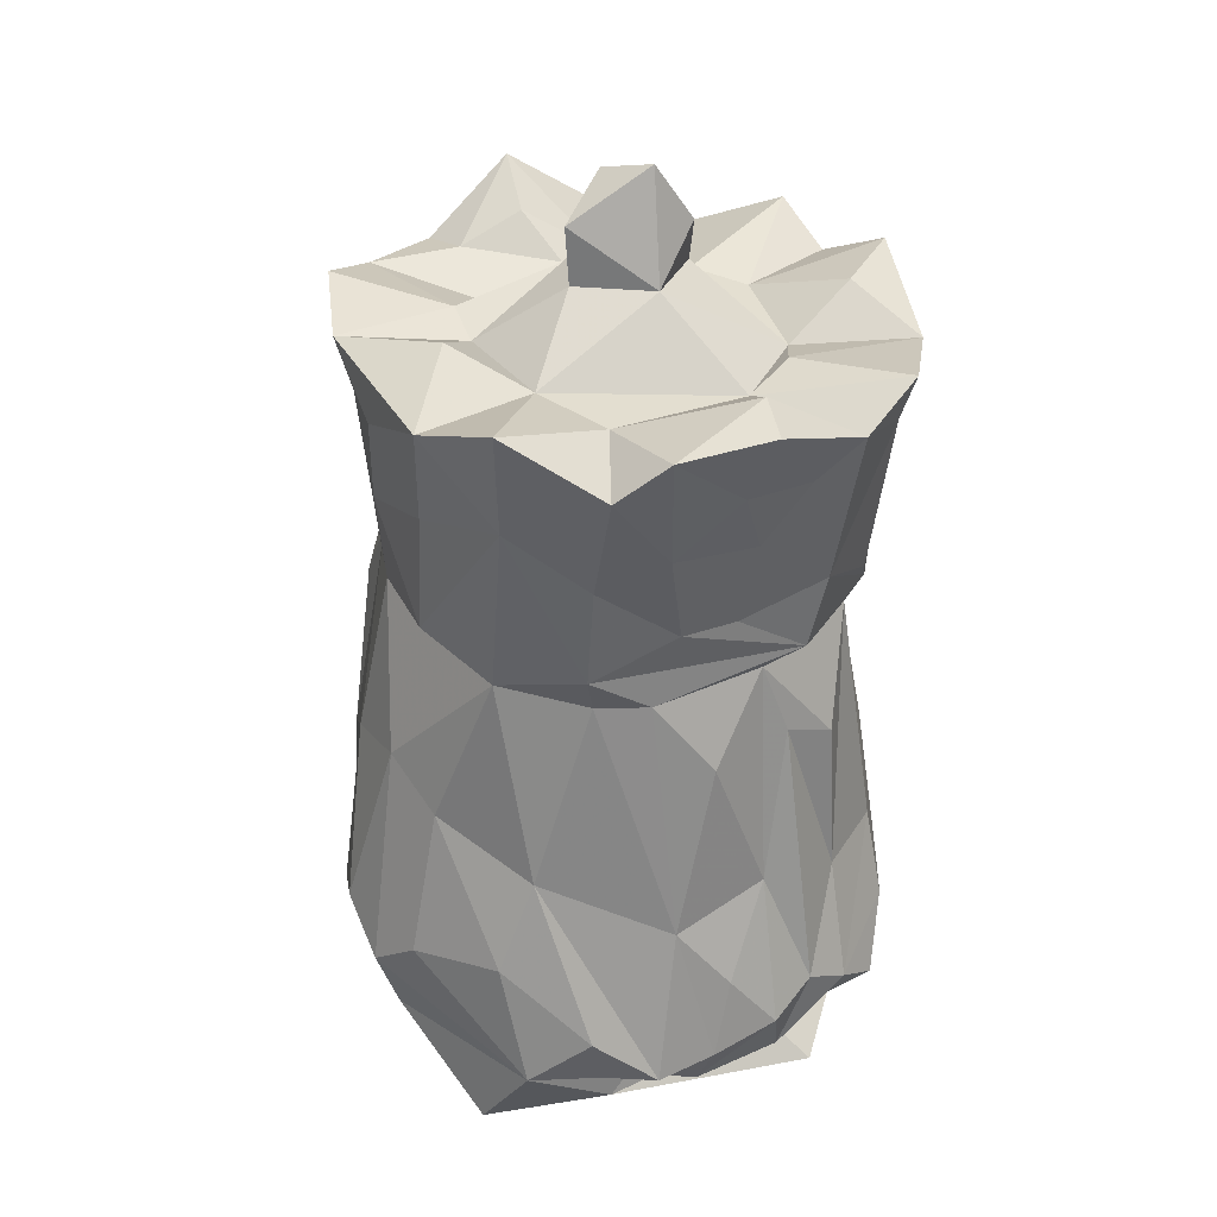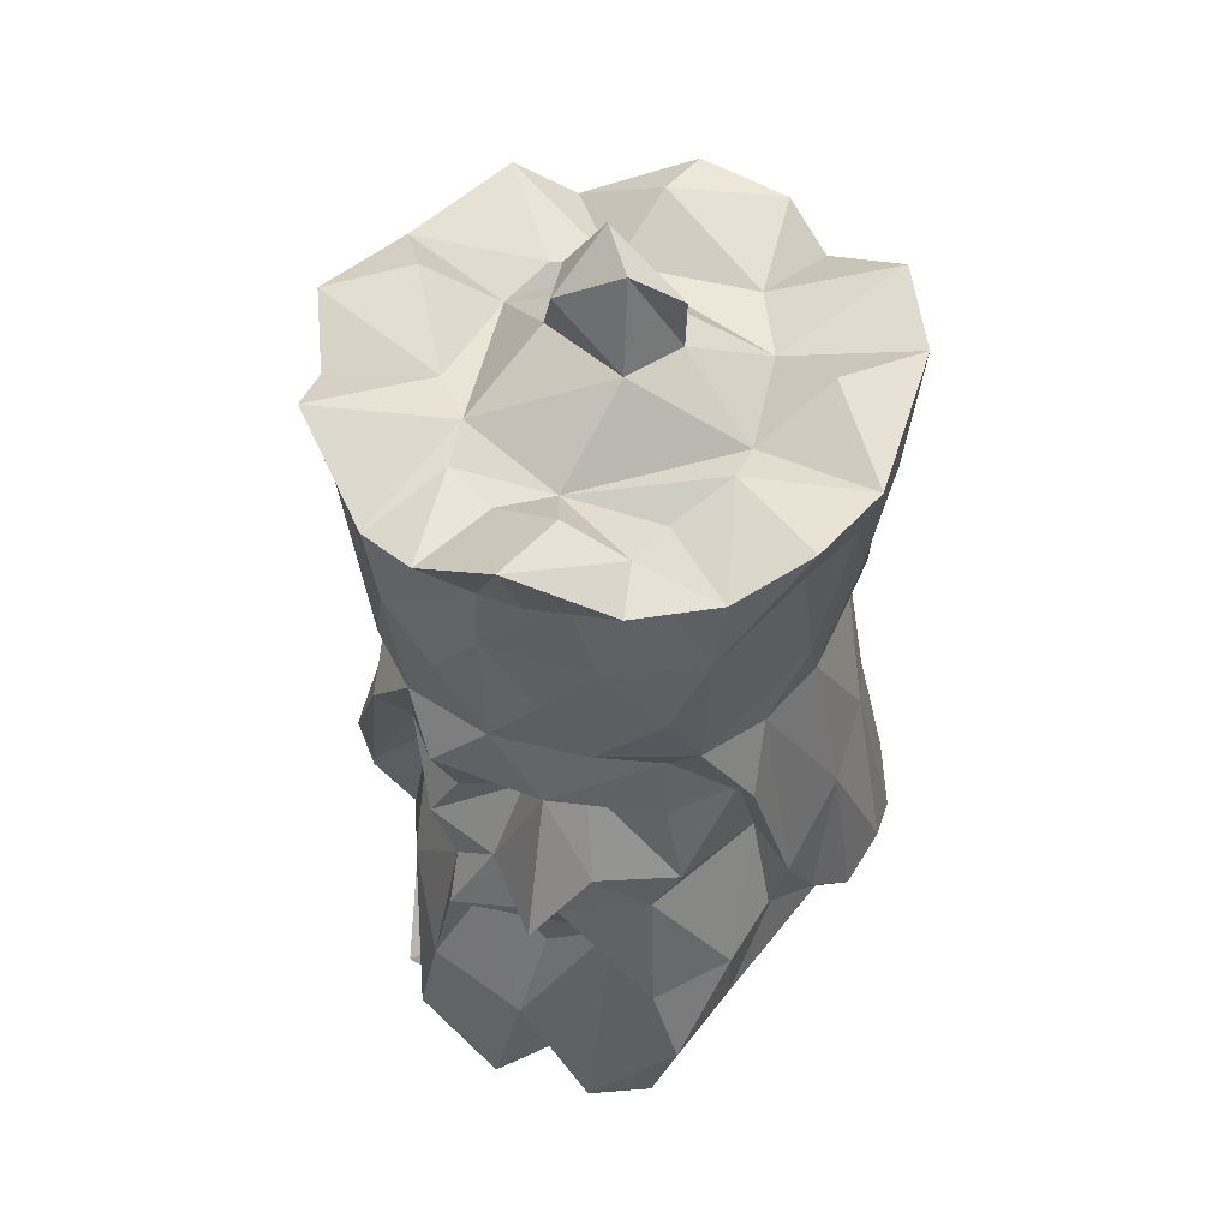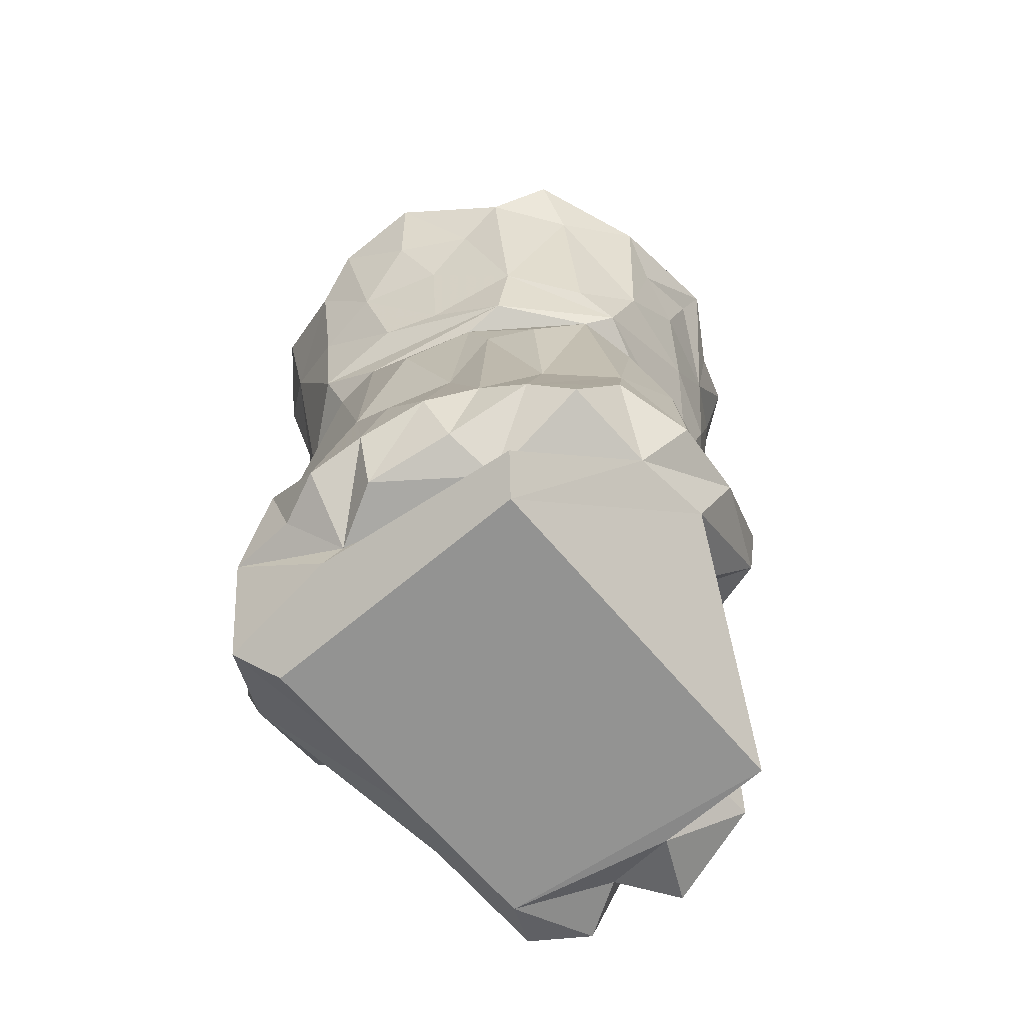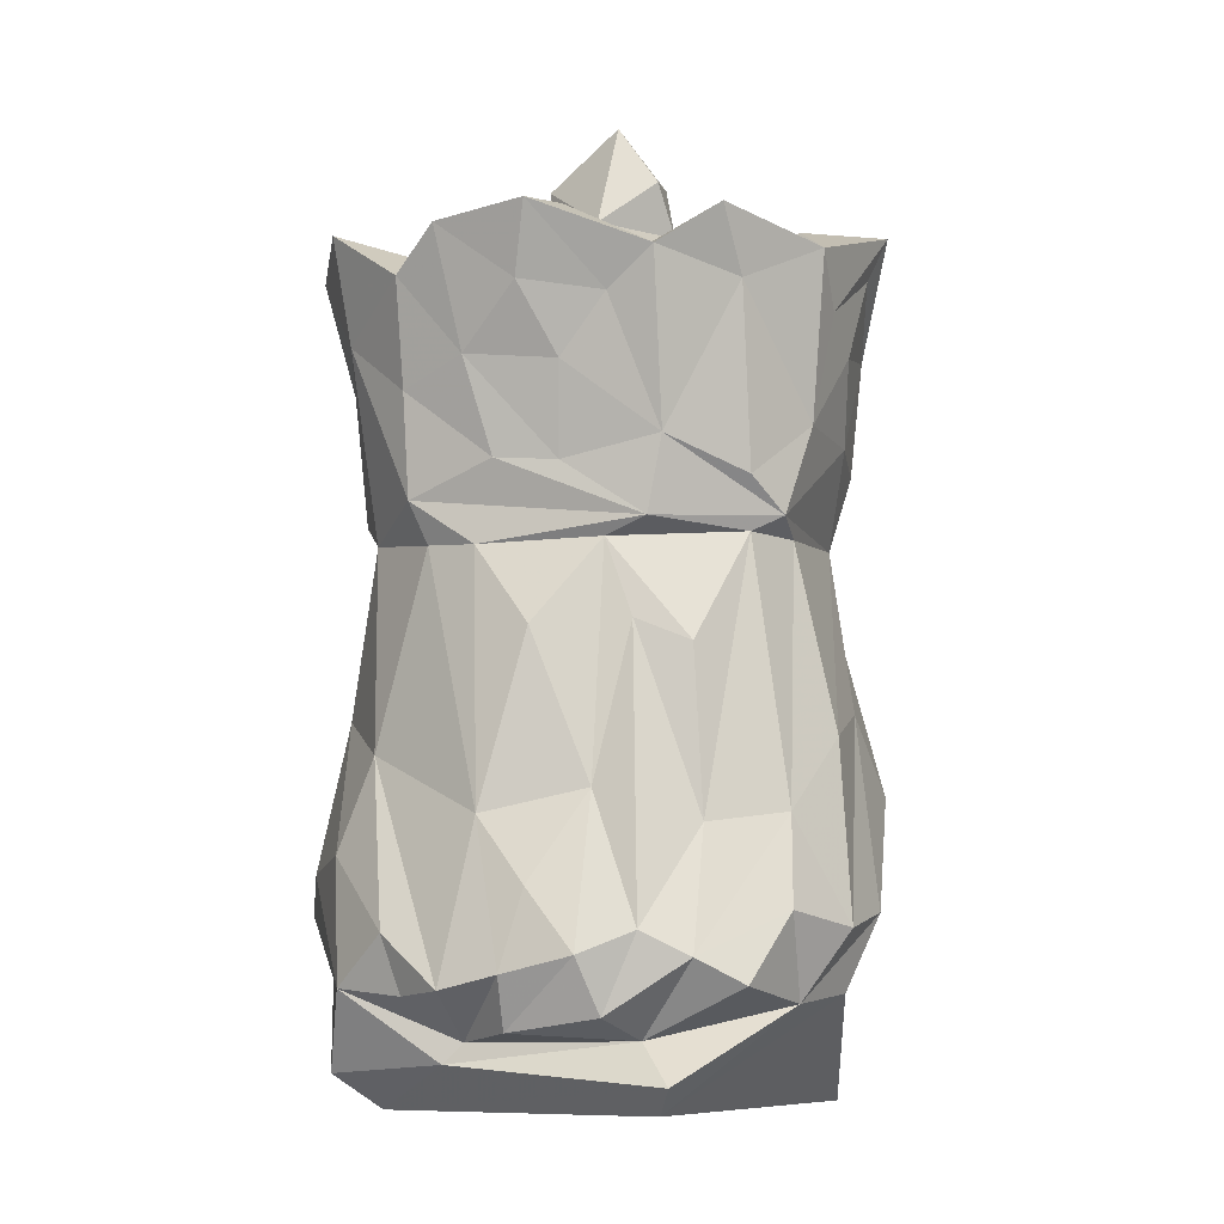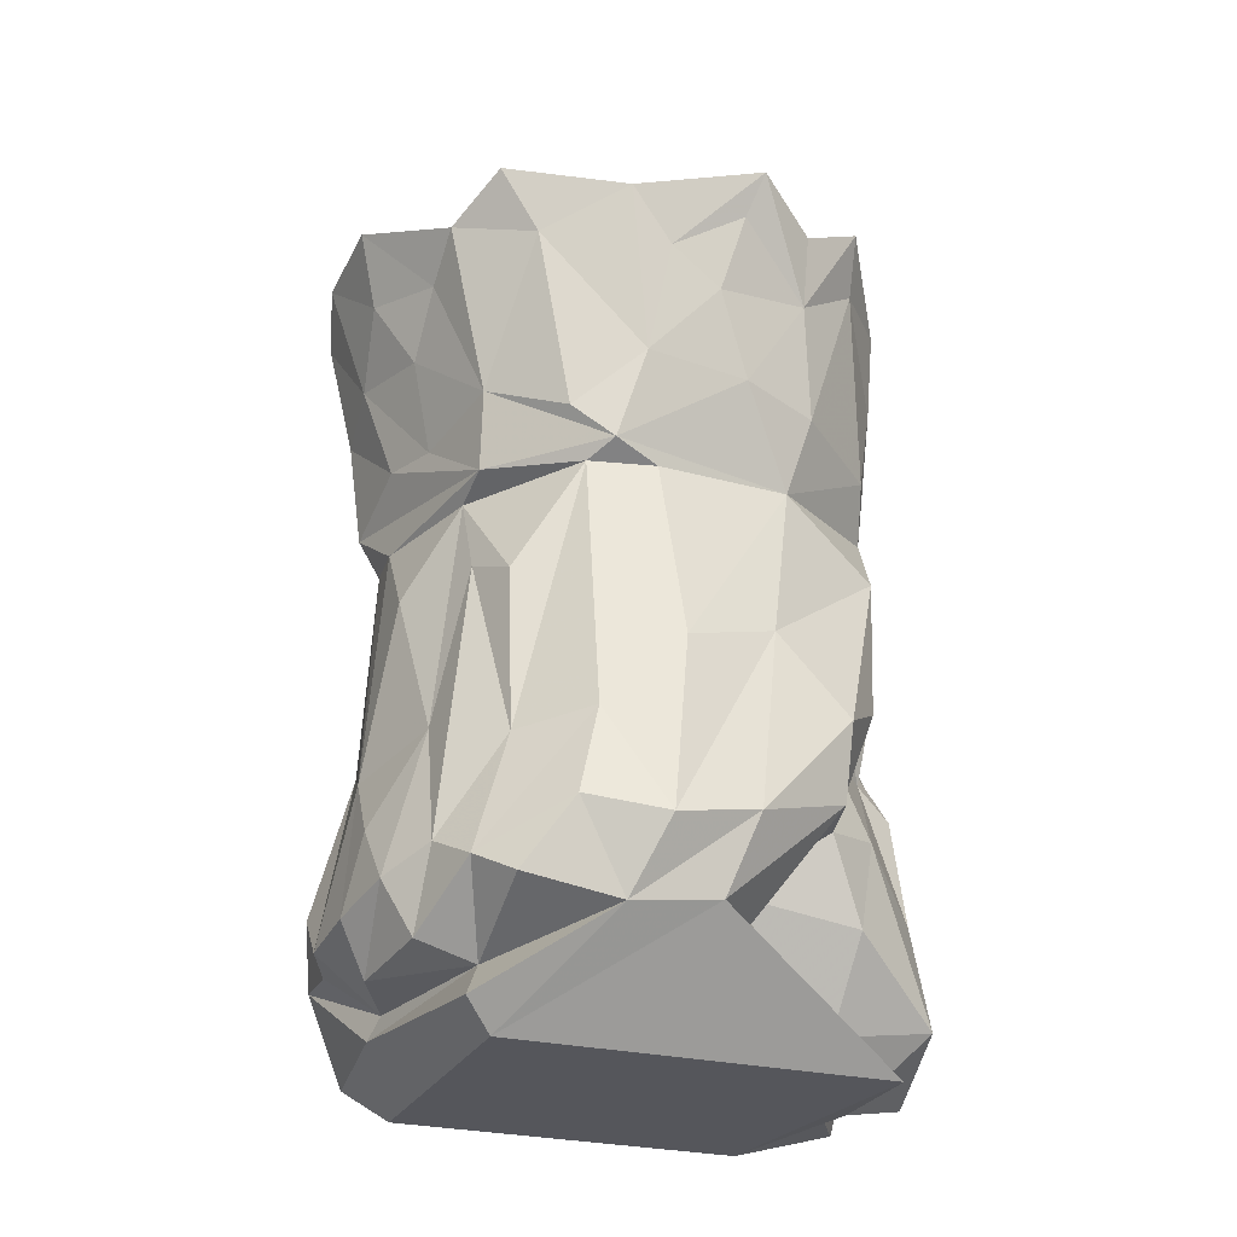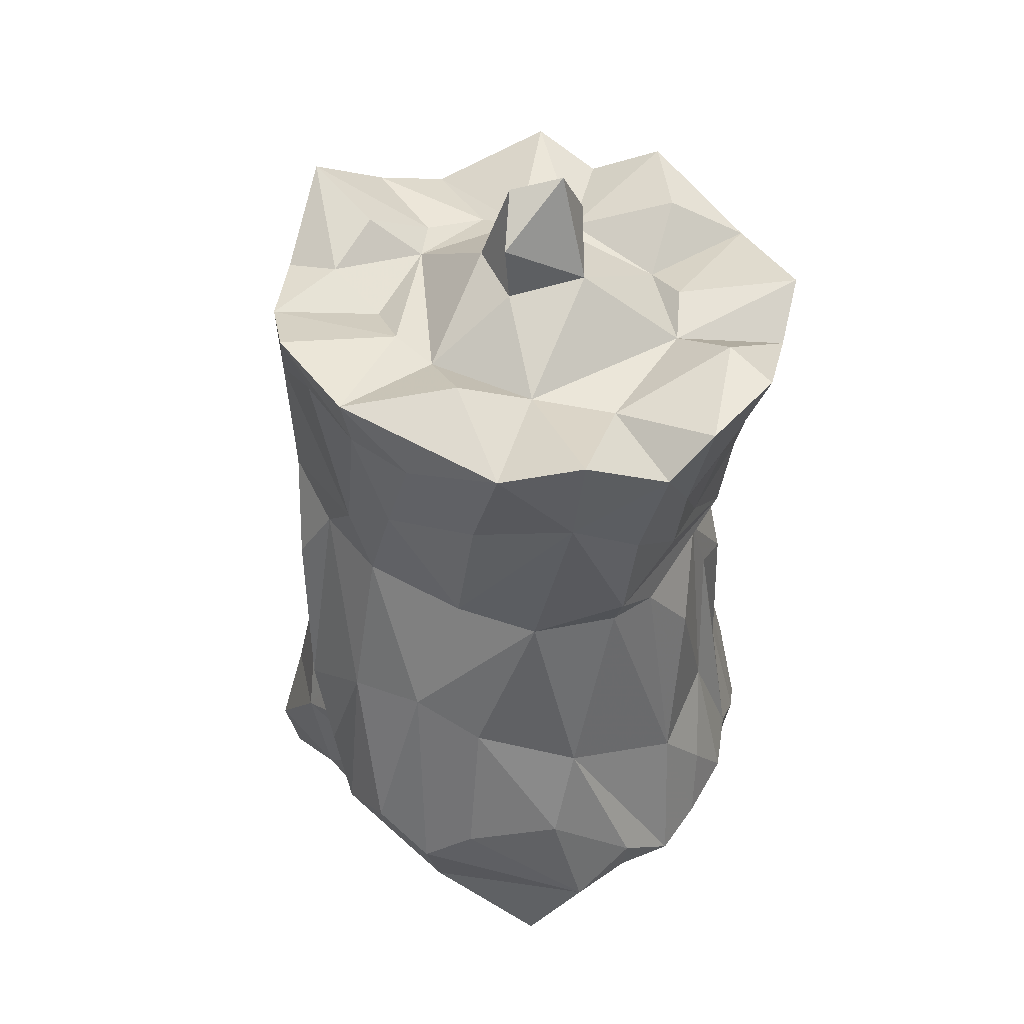
<metadata>
{"format":"obj","ext":"obj","renderer":"f3d","projection":"perspective","resolution":1024,"background":"white","views":[{"elev":31.4,"azim":165.7,"up":"+Z"},{"elev":52.9,"azim":29.2,"up":"+Z"},{"elev":-66.7,"azim":-139.8,"up":"+Z"},{"elev":-8.8,"azim":-151.2,"up":"+Z"},{"elev":-26.3,"azim":-111.4,"up":"+Z"},{"elev":43.9,"azim":133.7,"up":"+Z"}]}
</metadata>
<code>
v 107.1 127 134.8
v 109 127.1 132.6
v 103.5 122.9 128.6
v 104.7 124.4 116.2
v 105.1 124.5 122.6
v 105.8 125.4 129.9
v 105.3 127 136.3
v 117 109.3 137.6
v 109.5 126.3 129.1
v 111.8 127 129.3
v 112.4 128.1 133
v 120.2 122.4 128.2
v 120.2 123.4 133.2
v 118.1 124.8 126.9
v 117.7 111 136.7
v 121.5 121 135.9
v 110 128.5 135.3
v 120.1 123.4 120.6
v 118.1 126.8 134.2
v 118.4 127.7 138.3
v 115.8 122.5 137.1
v 120.6 125.1 137.4
v 113.9 125.3 136.8
v 109 127 138.3
v 108.6 123.9 136.8
v 106.7 122.4 137.3
v 112.8 129.5 137.5
v 109.2 129.3 137.9
v 115.1 127.8 132
v 121.3 120.8 121.8
v 118.5 126.6 115.3
v 117.1 126.4 118.9
v 108.2 125.3 126.4
v 106.5 125.2 127
v 107.1 125.2 123.4
v 114.8 128.9 135.9
v 115.2 127.2 128
v 122.9 117.7 114.1
v 114.8 126.5 126.5
v 112.7 126.7 126.3
v 111.9 127.7 116.6
v 110.3 126.9 123.2
v 108.1 126.3 117.4
v 123.1 119.9 114.8
v 122.6 122.3 113.4
v 117.7 127.6 110.6
v 106.1 126.6 112.5
v 115.4 128.4 112.5
v 107.9 127.8 111.7
v 109.8 127.9 114
v 110.6 128.4 111
v 121.3 124 114.8
v 121.7 122.2 110.9
v 112.8 128.7 110.5
v 114.9 127.8 110.3
v 110.9 127.4 109
v 113.3 126.1 108.7
v 107.5 126.7 109.6
v 104.4 125.8 111.6
v 107 124.6 108.8
v 119.2 125.8 107.5
v 114.1 126.3 107.9
v 116 109.6 133.6
v 118.2 110.3 131.1
v 106 120.3 136.8
v 101.2 121.4 137
v 103.1 125.8 137.8
v 102.2 120.4 130.7
v 103.1 124.3 135.4
v 103.9 122.1 126.7
v 102.5 122.1 116.7
v 101.9 119.1 119.5
v 102 123 113.2
v 101.1 120 112.7
v 102.9 124.7 110.6
v 102.7 121.1 110
v 102.9 121.4 127.3
v 104.9 116 110.3
v 102.4 117.7 110.4
v 101.4 116.7 113.3
v 102.9 115.4 120.7
v 102.9 112.5 117.8
v 105.7 112.1 114.8
v 103.2 112.8 114.7
v 105 110.7 119.2
v 103.4 119.6 126.7
v 102.8 116.3 130.7
v 103.8 113.2 130.2
v 106.6 109.8 129.7
v 104.4 114 127.2
v 102 117.6 133.8
v 101.6 119.7 135.1
v 103.3 119 138.5
v 101.5 116.7 136.9
v 106.1 115.8 137.2
v 100.9 116.2 138.7
v 103.1 113.7 134.6
v 104.5 111 136.6
v 102.5 113.7 137.4
v 103.4 111.2 138.7
v 108.1 109.3 127.7
v 108.9 110.9 108.3
v 114.3 108.7 107.1
v 117.8 110.7 106.2
v 108.9 106.8 108.9
v 109.6 107.2 113
v 112.7 106.3 107.1
v 113.6 107 112.1
v 116.6 107.3 107
v 118.8 108.7 107.1
v 107.3 115.4 112.5
v 106.7 110.6 111.6
v 107.2 109.8 115.2
v 106.5 112.4 119.8
v 109.9 108.9 118.6
v 120.3 116.3 113.2
v 120.1 112.9 110
v 122.1 115.7 116
v 120.8 114.5 115.4
v 116.4 109.6 116.8
v 118.5 109.2 113.9
v 120.4 112.1 114.1
v 119.8 109 110.5
v 117.8 110.2 119.1
v 121.6 114.2 119.1
v 108.9 108.7 121.1
v 106.7 111.2 122.8
v 110.1 109 123.4
v 109.6 108.1 125.8
v 112.5 110 123.8
v 114.7 110.7 124.3
v 118.1 110.6 125.2
v 105.9 110 124.9
v 120.6 117.5 127.6
v 121.9 117.5 121.1
v 120.1 114.3 127.9
v 120.7 116.4 130
v 119.4 113.9 123.6
v 120.6 112.8 125.3
v 119.1 111.2 128.8
v 106.5 109.4 106.2
v 111.4 108.9 117.3
v 113.8 107.9 118.2
v 110.5 107.3 117.5
v 112 108.4 120.7
v 115.9 109.1 120.8
v 114.9 105.9 120.7
v 114 108.8 125.5
v 111.8 108.7 128.2
v 107.8 108.8 133.5
v 109.2 119.1 141.5
v 110.9 120.8 139.6
v 109.1 117.9 139.5
v 113.8 119.3 139.5
v 112.9 116.8 139.8
v 114 119.2 141.7
v 107.9 114.3 137.5
v 108.4 112.5 137
v 110.8 111.5 137.3
v 113.7 110.9 139
v 112.6 112.9 137.6
v 121.2 119.5 132.1
v 121.5 117.8 135.7
v 121 114.7 136.3
v 117.2 118.1 137.2
v 117.4 116.3 137.8
v 122.1 118 137.9
v 121.6 114 138.7
v 119.4 111.2 134.4
v 119.7 111.4 137.7
v 109.9 117.1 141.7
v 110.8 119.4 143.8
v 112.4 117.9 143.3
v 110 108.4 131.5
v 107.3 108.7 136.8
v 111.8 108.6 133.8
v 114.1 108.7 131.5
v 111.7 108.8 136.3
v 114.8 109.5 136.6
v 110 107.7 137.8
v 113.5 107.4 140
v 114 108.1 137.7
v 119.6 115.2 119.4
v 117.9 111 127.8
v 111.2 109.3 106.3
v 114.9 107.9 119.5
v 115.8 109.3 128.8
v 116.2 111.3 138
v 116.2 113.9 137
v 114.1 108.5 115.9
v 118.8 110.7 121.1
v 117.3 111.9 107.3
v 118.7 121.2 138.7
v 105.6 125.5 107.2
v 106.5 124.3 106.2
v 117.9 124.3 106.2
f 104 196 192
f 196 61 192
f 61 53 192
f 53 117 192
f 53 116 117
f 61 46 53
f 61 62 46
f 62 57 46
f 57 55 46
f 53 38 116
f 46 45 53
f 46 52 45
f 79 141 102
f 104 141 195
f 195 76 194
f 141 79 195
f 196 194 62
f 76 195 79
f 194 196 195
f 185 141 104
f 195 196 104
f 61 196 62
f 14 30 18
f 32 14 18
f 32 18 31
f 39 37 14
f 34 6 9
f 34 77 6
f 34 33 70
f 70 33 5
f 35 5 33
f 35 4 5
f 34 9 10
f 37 34 10
f 37 39 40
f 40 34 37
f 40 33 34
f 40 42 33
f 39 41 40
f 41 42 40
f 42 43 33
f 33 43 35
f 41 43 42
f 45 30 44
f 45 18 30
f 52 18 45
f 18 52 31
f 53 44 38
f 45 44 53
f 52 46 31
f 32 31 48
f 48 31 46
f 48 46 55
f 32 41 39
f 32 54 41
f 48 54 32
f 50 41 51
f 41 50 43
f 47 35 43
f 47 4 35
f 50 49 43
f 47 43 49
f 54 48 55
f 51 41 54
f 54 55 57
f 54 57 51
f 58 56 60
f 49 56 58
f 75 59 60
f 58 59 47
f 60 59 58
f 49 50 51
f 49 58 47
f 62 194 60
f 60 194 76
f 17 2 1
f 2 17 11
f 10 11 29
f 37 10 29
f 11 17 27
f 36 29 11
f 63 169 15
f 1 7 28
f 7 25 24
f 17 1 28
f 24 28 7
f 28 24 27
f 60 76 75
f 26 66 65
f 66 26 67
f 69 67 7
f 69 68 66
f 69 3 68
f 69 7 6
f 6 3 69
f 77 68 3
f 77 3 6
f 77 34 70
f 86 71 72
f 71 86 70
f 71 70 4
f 70 5 4
f 72 71 74
f 71 73 74
f 71 4 59
f 76 80 74
f 71 59 73
f 73 76 74
f 73 75 76
f 59 4 47
f 27 36 11
f 19 29 36
f 36 27 23
f 23 20 36
f 80 76 79
f 74 80 81
f 79 84 80
f 84 79 78
f 84 78 111
f 81 72 74
f 80 84 82
f 80 82 81
f 83 84 111
f 85 82 83
f 81 90 72
f 77 70 86
f 86 72 90
f 77 90 87
f 87 68 77
f 90 77 86
f 81 82 133
f 82 85 133
f 90 101 89
f 90 89 88
f 81 133 90
f 92 66 68
f 92 68 91
f 87 91 68
f 91 87 97
f 92 91 94
f 96 66 92
f 96 92 94
f 65 66 93
f 65 93 95
f 96 93 66
f 95 93 96
f 97 87 88
f 94 91 97
f 97 88 98
f 89 98 88
f 96 94 97
f 96 97 99
f 100 99 97
f 95 96 99
f 95 99 100
f 97 98 100
f 188 181 8
f 27 24 23
f 25 7 67
f 25 67 26
f 23 24 25
f 78 79 102
f 78 102 111
f 102 141 185
f 102 185 105
f 185 103 107
f 104 110 109
f 192 110 104
f 192 117 110
f 117 123 110
f 105 185 107
f 105 107 106
f 106 107 108
f 109 108 103
f 107 103 108
f 110 123 109
f 111 102 112
f 65 25 26
f 83 111 112
f 112 113 83
f 112 102 105
f 113 112 105
f 105 106 113
f 114 83 113
f 83 114 85
f 85 114 127
f 115 114 113
f 116 122 117
f 119 122 116
f 38 118 116
f 116 118 119
f 119 183 122
f 183 119 125
f 38 44 135
f 38 135 118
f 125 118 135
f 117 122 123
f 120 123 121
f 121 123 122
f 122 183 124
f 124 121 122
f 124 186 121
f 114 115 127
f 127 133 85
f 127 128 129
f 127 129 101
f 191 131 146
f 130 148 129
f 148 146 131
f 133 127 101
f 101 90 133
f 30 135 44
f 125 135 136
f 135 30 134
f 134 30 14
f 14 12 134
f 12 162 134
f 135 134 136
f 134 137 136
f 183 138 191
f 124 183 191
f 125 138 183
f 125 139 138
f 138 184 132
f 146 124 191
f 138 132 191
f 131 191 132
f 131 132 148
f 125 136 139
f 184 138 139
f 137 140 136
f 140 137 169
f 140 139 136
f 140 184 139
f 184 140 187
f 187 140 64
f 106 115 113
f 106 108 142
f 108 120 190
f 106 144 115
f 142 144 106
f 190 143 142
f 142 143 144
f 142 108 190
f 143 190 120
f 115 144 145
f 144 186 145
f 143 186 144
f 186 143 120
f 146 186 124
f 145 186 147
f 186 146 147
f 109 123 120
f 109 120 108
f 120 121 186
f 126 130 128
f 126 115 145
f 126 145 130
f 148 147 146
f 129 128 130
f 148 130 145
f 145 147 148
f 149 101 129
f 150 101 174
f 174 101 149
f 149 129 148
f 149 148 184
f 187 149 184
f 149 187 177
f 148 132 184
f 64 63 187
f 153 152 65
f 95 157 65
f 65 157 153
f 171 151 153
f 155 153 157
f 155 171 153
f 154 152 156
f 21 154 165
f 165 155 161
f 155 154 173
f 156 173 154
f 155 165 154
f 104 109 103
f 100 157 95
f 157 158 161
f 157 161 155
f 161 158 159
f 166 165 161
f 159 160 161
f 65 152 25
f 189 161 188
f 189 166 161
f 188 161 160
f 162 12 13
f 16 163 162
f 134 162 163
f 137 134 163
f 167 193 165
f 167 165 166
f 167 166 168
f 163 16 167
f 168 163 167
f 164 163 168
f 164 169 137
f 64 140 169
f 169 63 64
f 169 170 15
f 170 166 189
f 170 189 188
f 166 170 168
f 170 8 15
f 164 168 169
f 170 188 8
f 172 151 171
f 171 173 172
f 152 151 172
f 156 152 172
f 172 173 156
f 173 171 155
f 89 101 150
f 89 150 98
f 174 176 150
f 98 150 175
f 150 178 175
f 178 150 176
f 175 178 180
f 174 149 176
f 177 176 149
f 177 63 176
f 179 178 176
f 179 63 15
f 8 179 15
f 179 176 63
f 158 157 175
f 180 158 175
f 157 100 175
f 159 158 180
f 160 159 181
f 178 179 182
f 159 180 181
f 180 178 181
f 182 181 178
f 188 160 181
f 182 179 8
f 177 187 63
f 23 25 21
f 20 23 21
f 152 21 25
f 21 152 154
f 29 19 37
f 36 20 19
f 22 19 20
f 13 12 19
f 162 13 16
f 20 21 22
f 22 21 193
f 165 193 21
f 13 22 16
f 22 193 167
f 167 16 22
f 19 12 14
f 19 22 13
f 67 69 66
f 56 49 51
f 57 56 51
f 27 17 28
f 60 56 57
f 19 14 37
f 11 9 2
f 82 84 83
f 90 88 87
f 98 175 100
f 125 119 118
f 128 127 126
f 137 163 164
f 181 182 8
f 169 168 170
f 185 104 103
f 152 153 151
f 126 127 115
f 73 59 75
f 62 60 57
f 39 14 32
f 11 10 9
f 6 2 9
f 2 6 1
f 7 1 6

</code>
